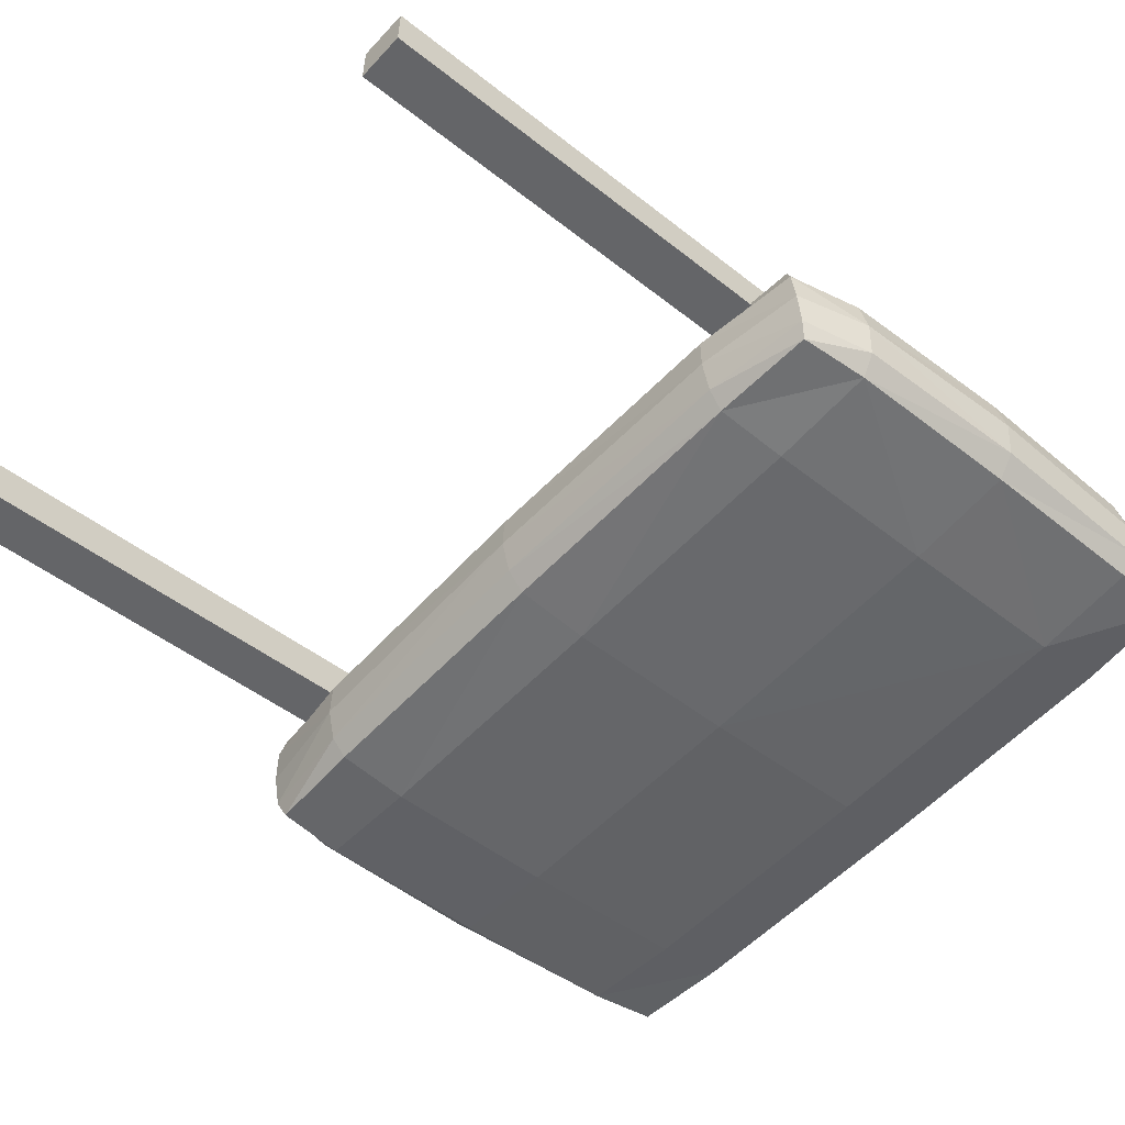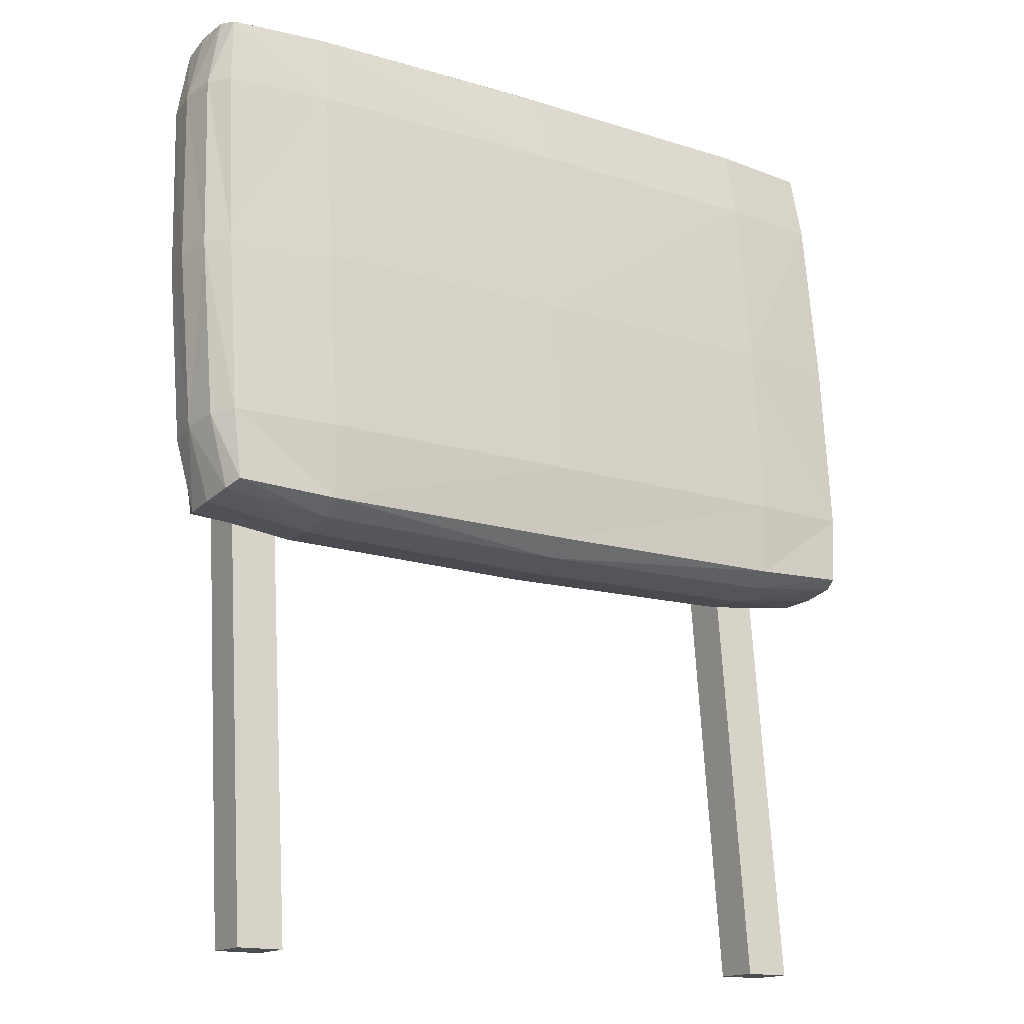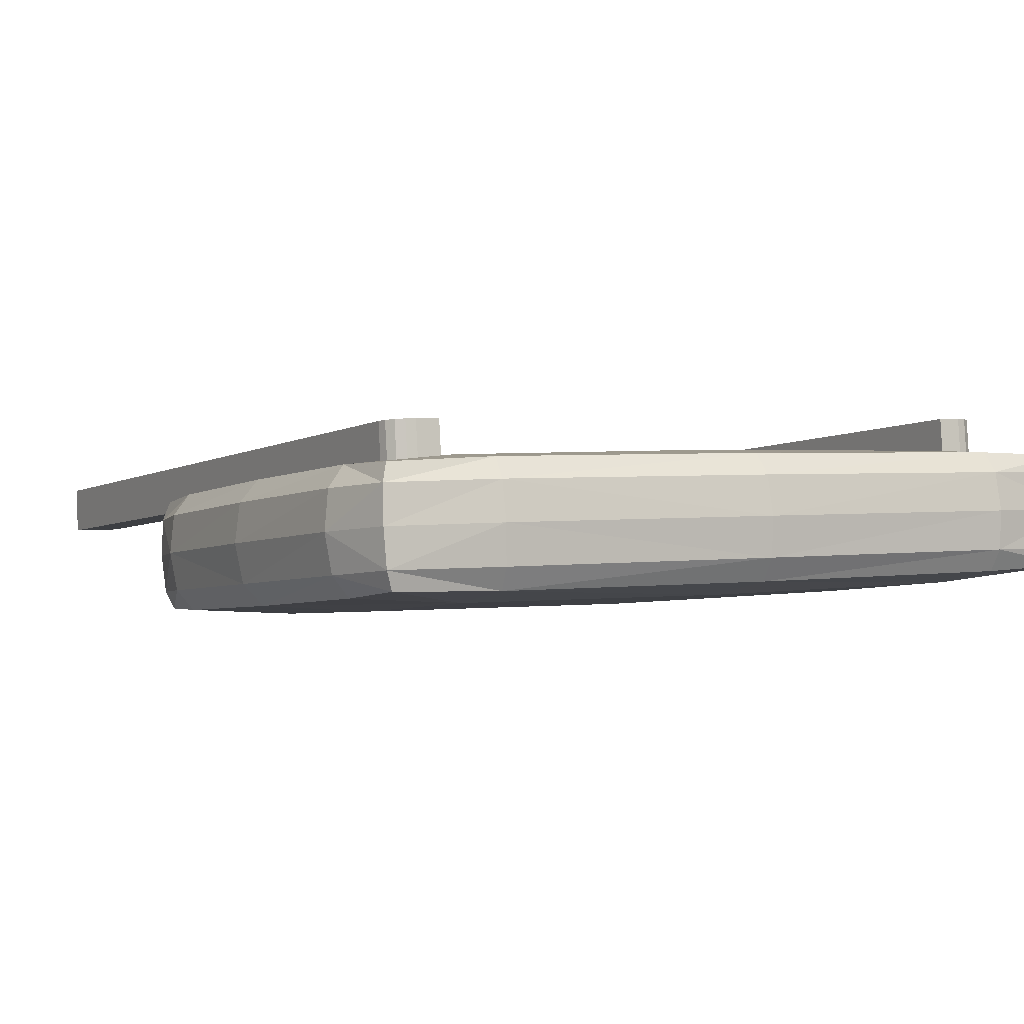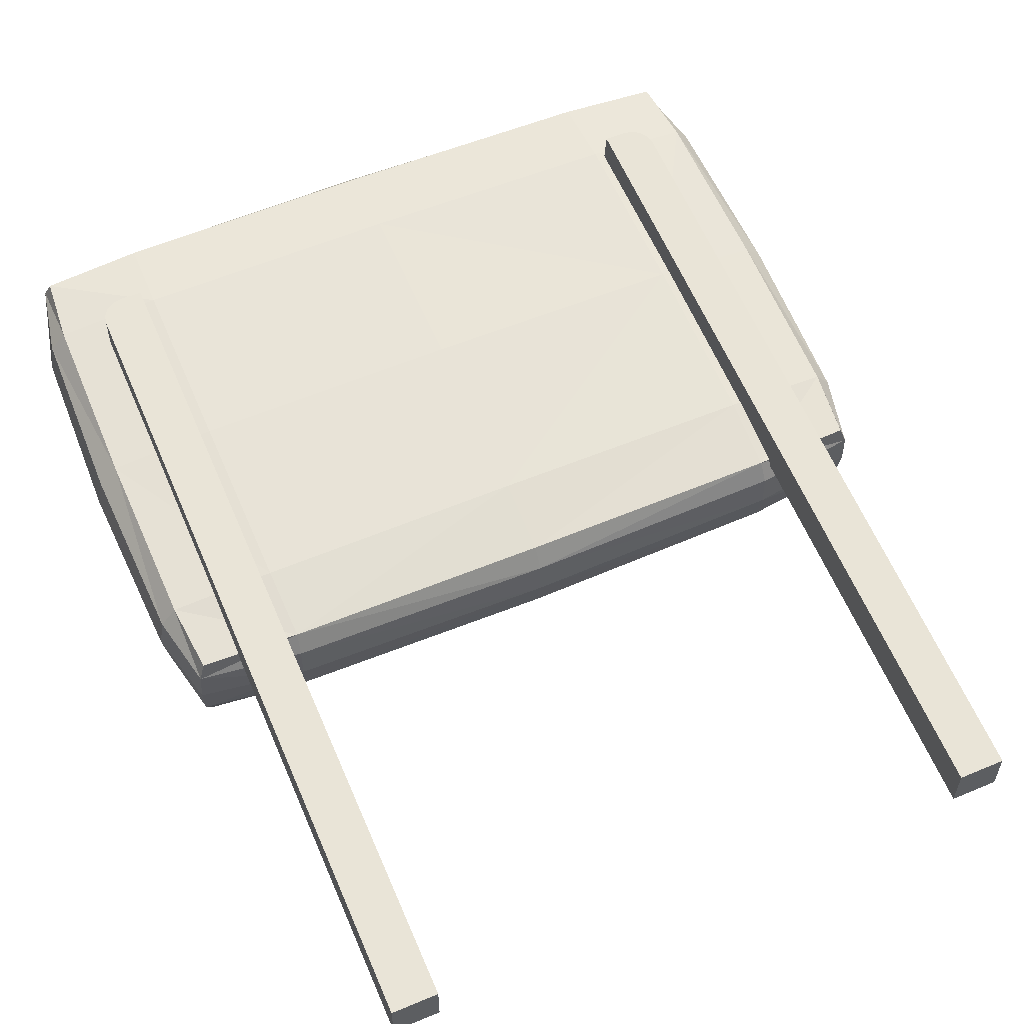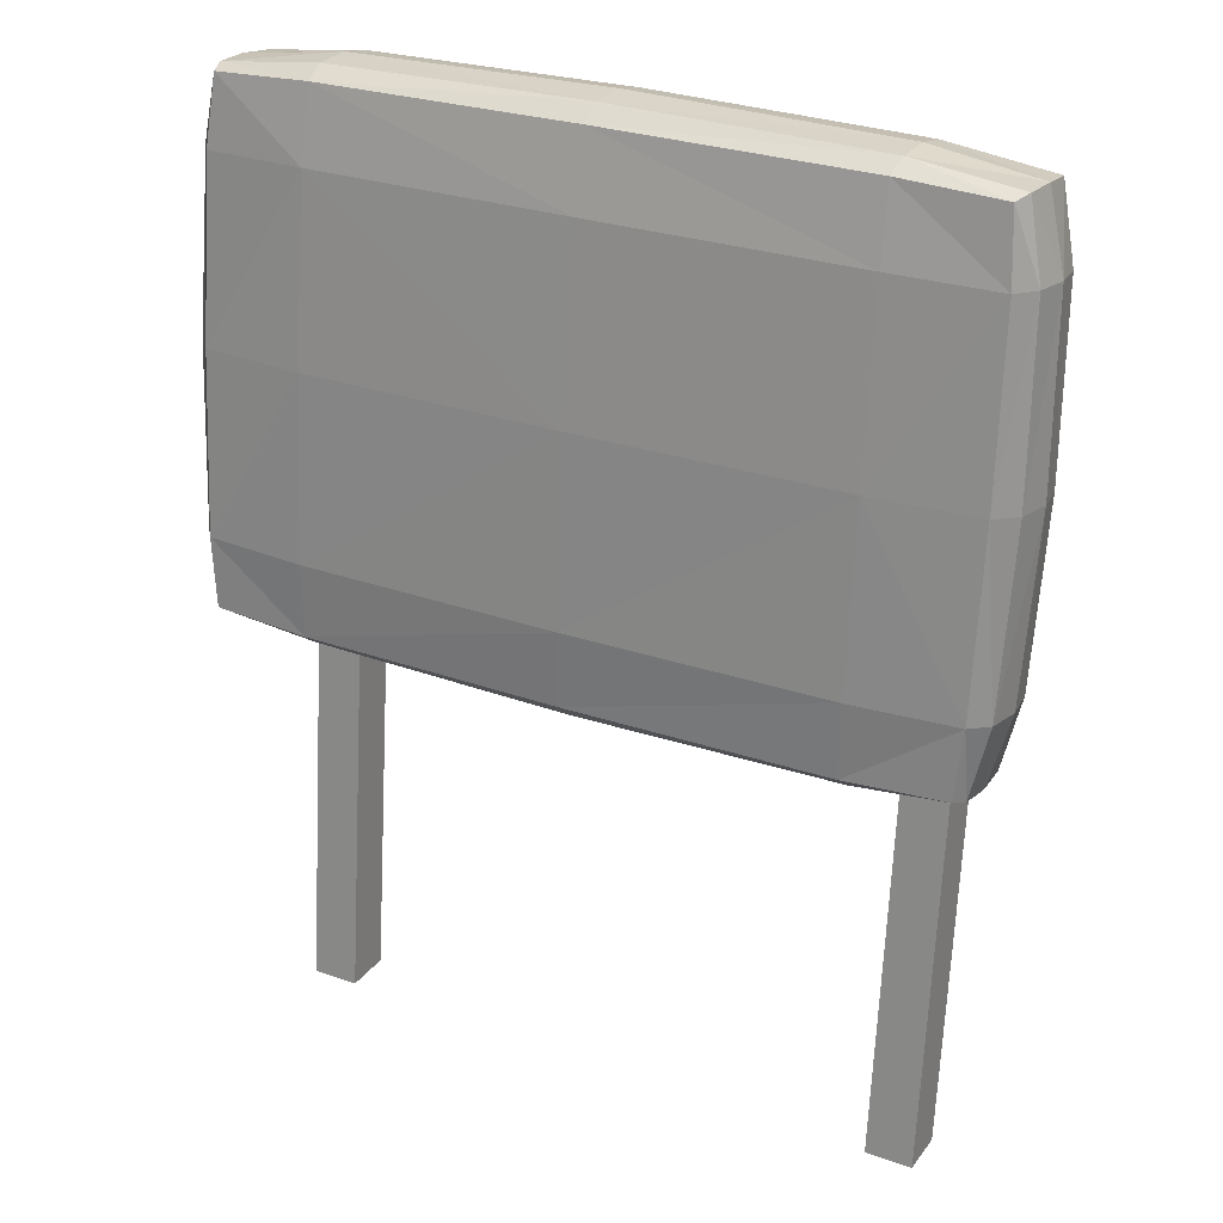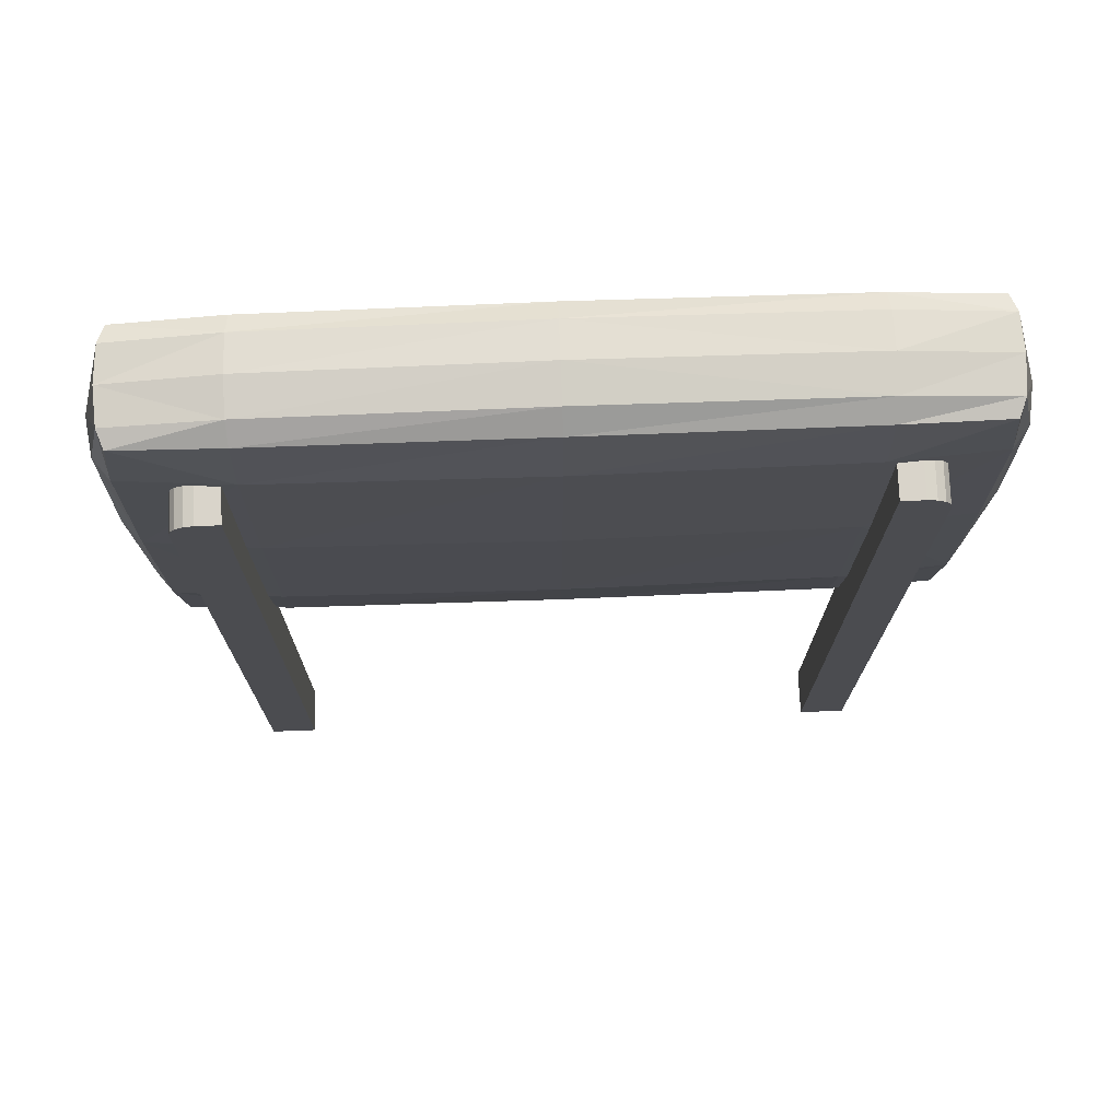
<metadata>
{"format":"obj","ext":"obj","renderer":"f3d","projection":"perspective","resolution":1024,"background":"white","views":[{"elev":-55.1,"azim":-131.8,"up":"+Y"},{"elev":-15.6,"azim":-33.2,"up":"+Z"},{"elev":2.2,"azim":-29.3,"up":"+Y"},{"elev":56.8,"azim":156.4,"up":"+Y"},{"elev":27.1,"azim":28.7,"up":"+Z"},{"elev":68.9,"azim":177.8,"up":"+Z"}]}
</metadata>
<code>
o BarRight
v -0.2494 0.1742 0.491
v -0.2494 0.2105 0.491
v -0.2131 0.1742 0.491
v -0.2131 0.2105 0.491
v -0.2131 0.2294 1.044
v -0.248 0.238 1.131
v -0.2494 0.2373 1.124
v -0.2131 0.2392 1.143
v -0.2439 0.2386 1.137
v -0.2307 0.2392 1.143
v -0.2378 0.239 1.141
v -0.2494 0.2294 1.044
v -0.2494 0.2733 1.12
v -0.2494 0.2657 1.044
v -0.2439 0.2746 1.133
v -0.2378 0.275 1.138
v -0.2307 0.2752 1.139
v -0.248 0.274 1.127
v -0.2131 0.2657 1.044
v -0.2131 0.2752 1.139
f 1 2 3
f 4 3 2
f 5 6 7
f 8 6 5
f 9 6 8
f 10 9 8
f 11 9 10
f 12 5 7
f 7 13 12
f 14 12 13
f 15 16 17
f 14 15 17
f 18 15 14
f 13 18 14
f 19 14 17
f 20 19 17
f 17 10 20
f 8 20 10
f 7 6 13
f 18 13 6
f 6 9 18
f 15 18 9
f 9 11 15
f 16 15 11
f 11 10 16
f 17 16 10
f 3 4 5
f 19 5 4
f 8 5 20
f 19 20 5
f 12 1 5
f 3 5 1
f 1 12 2
f 14 2 12
f 14 19 2
f 4 2 19
o BarLeft
v 0.2191 0.1742 0.491
v 0.2191 0.2105 0.491
v 0.2554 0.1742 0.491
v 0.2554 0.2105 0.491
v 0.2554 0.2373 1.124
v 0.2554 0.2294 1.044
v 0.2554 0.2733 1.12
v 0.2554 0.2657 1.044
v 0.2366 0.2392 1.143
v 0.2191 0.2392 1.143
v 0.2499 0.2386 1.137
v 0.2438 0.239 1.141
v 0.254 0.238 1.131
v 0.2191 0.2294 1.044
v 0.254 0.274 1.127
v 0.2438 0.275 1.138
v 0.2499 0.2746 1.133
v 0.2191 0.2752 1.139
v 0.2366 0.2752 1.139
v 0.2191 0.2657 1.044
f 21 22 23
f 24 23 22
f 25 26 27
f 28 27 26
f 26 29 30
f 31 29 26
f 32 29 31
f 25 31 26
f 33 31 25
f 34 26 30
f 35 27 28
f 36 35 28
f 37 35 36
f 38 36 28
f 39 36 38
f 40 38 28
f 38 30 39
f 29 39 30
f 39 29 36
f 32 36 29
f 32 31 36
f 37 36 31
f 31 33 37
f 35 37 33
f 33 25 35
f 27 35 25
f 23 24 26
f 28 26 24
f 34 21 26
f 23 26 21
f 21 34 22
f 40 22 34
f 30 38 34
f 40 34 38
f 40 28 22
f 24 22 28
o Back
v 0.2082 0.1241 0.8766
v 0.207 0.1246 0.8199
v 0.2892 0.1302 0.877
v 0.2844 0.1274 0.8236
v 0.3014 0.1454 0.8745
v 0.2892 0.1405 0.8184
v 0.2082 0.139 0.8087
v 0.2082 0.1957 0.8031
v 0.207 0.212 0.8114
v 0.2892 0.196 0.8129
v 0.2844 0.21 0.8155
v 0.2892 0.2176 0.8684
v 0.3014 0.2021 0.869
v 0.2082 0.2235 0.8669
v 0.2892 0.2448 1.146
v 0.2082 0.2509 1.146
v 0.2844 0.2476 1.2
v 0.207 0.2504 1.203
v 0.3014 0.2296 1.149
v 0.2892 0.2345 1.205
v 0.2082 0.236 1.214
v 0.2892 0.179 1.21
v 0.2844 0.165 1.208
v 0.3014 0.1728 1.154
v 0.2892 0.1574 1.155
v 0.207 0.163 1.212
v 0.2082 0.1515 1.156
v 0.2082 0.1793 1.22
v -0.2064 0.1241 0.8766
v -0.2875 0.1302 0.877
v -0.2052 0.1246 0.8199
v -0.2826 0.1274 0.8236
v -0.2875 0.1405 0.8184
v -0.2064 0.139 0.8087
v -0.2996 0.1454 0.8745
v -0.2064 0.1957 0.8031
v -0.2875 0.196 0.8129
v -0.2052 0.212 0.8114
v -0.2826 0.21 0.8155
v -0.2875 0.2176 0.8684
v -0.2064 0.2235 0.8669
v -0.2996 0.2021 0.869
v -0.2052 0.2504 1.203
v -0.2064 0.2509 1.146
v -0.2826 0.2476 1.2
v -0.2875 0.2448 1.146
v -0.2064 0.236 1.214
v -0.2875 0.2345 1.205
v -0.2996 0.2296 1.149
v -0.2064 0.1793 1.22
v -0.2875 0.179 1.21
v -0.2052 0.163 1.212
v -0.2826 0.165 1.208
v -0.2875 0.1574 1.155
v -0.2064 0.1515 1.156
v -0.2996 0.1728 1.154
v 0.3055 0.2012 1.152
v 0.3055 0.216 1.009
v 0.3103 0.1875 1.012
v 0.3055 0.1738 0.8714
v 0.3055 0.1589 1.014
v -0.2069 0.1357 1.017
v 0.000884 0.1333 1.017
v 0.000884 0.122 0.8765
v 0.000884 0.1495 1.157
v 0.2086 0.1357 1.017
v 0.2908 0.143 1.016
v 0.000884 0.1666 0.7988
v -0.2069 0.167 0.8027
v 0.000884 0.1956 0.7999
v 0.000884 0.1385 0.8055
v 0.2086 0.167 0.8027
v 0.000884 0.1236 0.8187
v 0.2908 0.1682 0.8143
v 0.000884 0.2417 1.006
v -0.2069 0.2392 1.006
v 0.000884 0.253 1.147
v 0.000884 0.2255 0.8663
v 0.2086 0.2392 1.006
v 0.000884 0.2127 0.81
v 0.2908 0.232 1.007
v 0.000884 0.1794 1.223
v -0.2069 0.208 1.22
v 0.000884 0.2084 1.224
v 0.000884 0.2365 1.218
v 0.2086 0.208 1.22
v 0.000884 0.1623 1.213
v 0.000884 0.2513 1.204
v 0.2908 0.2068 1.209
v -0.3037 0.1589 1.014
v -0.3037 0.1738 0.8714
v -0.3086 0.1875 1.012
v -0.3037 0.216 1.009
v -0.3037 0.2012 1.152
v -0.2891 0.143 1.016
v -0.2891 0.1682 0.8143
v -0.2891 0.232 1.007
v -0.2891 0.2068 1.209
f 41 42 43
f 44 43 42
f 45 43 46
f 44 46 43
f 42 47 44
f 46 44 47
f 48 49 50
f 51 50 49
f 51 52 50
f 53 50 52
f 51 49 52
f 54 52 49
f 55 56 57
f 58 57 56
f 59 55 60
f 57 60 55
f 58 61 57
f 60 57 61
f 62 63 64
f 65 64 63
f 63 66 65
f 67 65 66
f 66 63 68
f 62 68 63
f 69 70 71
f 72 71 70
f 73 74 72
f 71 72 74
f 70 75 72
f 73 72 75
f 76 77 78
f 79 78 77
f 79 80 78
f 81 78 80
f 79 77 80
f 82 80 77
f 83 84 85
f 86 85 84
f 87 83 88
f 85 88 83
f 89 88 86
f 85 86 88
f 90 91 92
f 93 92 91
f 94 95 93
f 92 93 95
f 94 93 96
f 91 96 93
f 59 97 98
f 99 98 97
f 100 53 99
f 98 99 53
f 101 45 99
f 100 99 45
f 64 101 97
f 99 97 101
f 102 69 103
f 104 103 69
f 102 103 95
f 105 95 103
f 105 103 67
f 106 67 103
f 103 104 106
f 41 106 104
f 101 64 107
f 65 107 64
f 43 45 107
f 101 107 45
f 41 43 106
f 107 106 43
f 107 65 106
f 67 106 65
f 108 109 110
f 76 110 109
f 109 108 74
f 111 74 108
f 112 47 108
f 111 108 47
f 110 48 108
f 112 108 48
f 113 104 71
f 69 71 104
f 42 41 113
f 104 113 41
f 113 111 42
f 47 42 111
f 113 71 111
f 74 111 71
f 100 45 114
f 46 114 45
f 53 100 50
f 114 50 100
f 48 50 112
f 114 112 50
f 47 112 46
f 114 46 112
f 115 116 117
f 84 117 116
f 115 118 116
f 81 116 118
f 119 54 115
f 118 115 54
f 56 119 117
f 115 117 119
f 120 110 78
f 76 78 110
f 48 110 49
f 120 49 110
f 54 49 118
f 120 118 49
f 78 81 120
f 118 120 81
f 98 53 121
f 52 121 53
f 55 59 121
f 98 121 59
f 119 56 121
f 55 121 56
f 52 54 121
f 119 121 54
f 90 122 123
f 124 123 122
f 125 87 124
f 123 124 87
f 126 61 124
f 125 124 61
f 124 122 126
f 68 126 122
f 105 67 127
f 66 127 67
f 95 105 92
f 127 92 105
f 90 92 122
f 127 122 92
f 66 68 127
f 122 127 68
f 84 83 117
f 128 117 83
f 117 128 56
f 58 56 128
f 128 125 58
f 61 58 125
f 125 128 87
f 83 87 128
f 59 60 97
f 129 97 60
f 64 97 62
f 129 62 97
f 62 129 68
f 126 68 129
f 60 61 129
f 126 129 61
f 75 130 131
f 132 131 130
f 132 133 131
f 82 131 133
f 133 132 89
f 134 89 132
f 96 134 130
f 132 130 134
f 94 135 95
f 102 95 135
f 69 102 70
f 135 70 102
f 75 70 130
f 135 130 70
f 94 96 135
f 130 135 96
f 74 73 109
f 136 109 73
f 77 76 136
f 109 136 76
f 82 77 131
f 136 131 77
f 75 131 73
f 136 73 131
f 81 80 116
f 137 116 80
f 84 116 86
f 137 86 116
f 89 86 133
f 137 133 86
f 80 82 137
f 133 137 82
f 123 87 138
f 88 138 87
f 138 91 123
f 90 123 91
f 96 91 134
f 138 134 91
f 89 134 88
f 138 88 134

</code>
